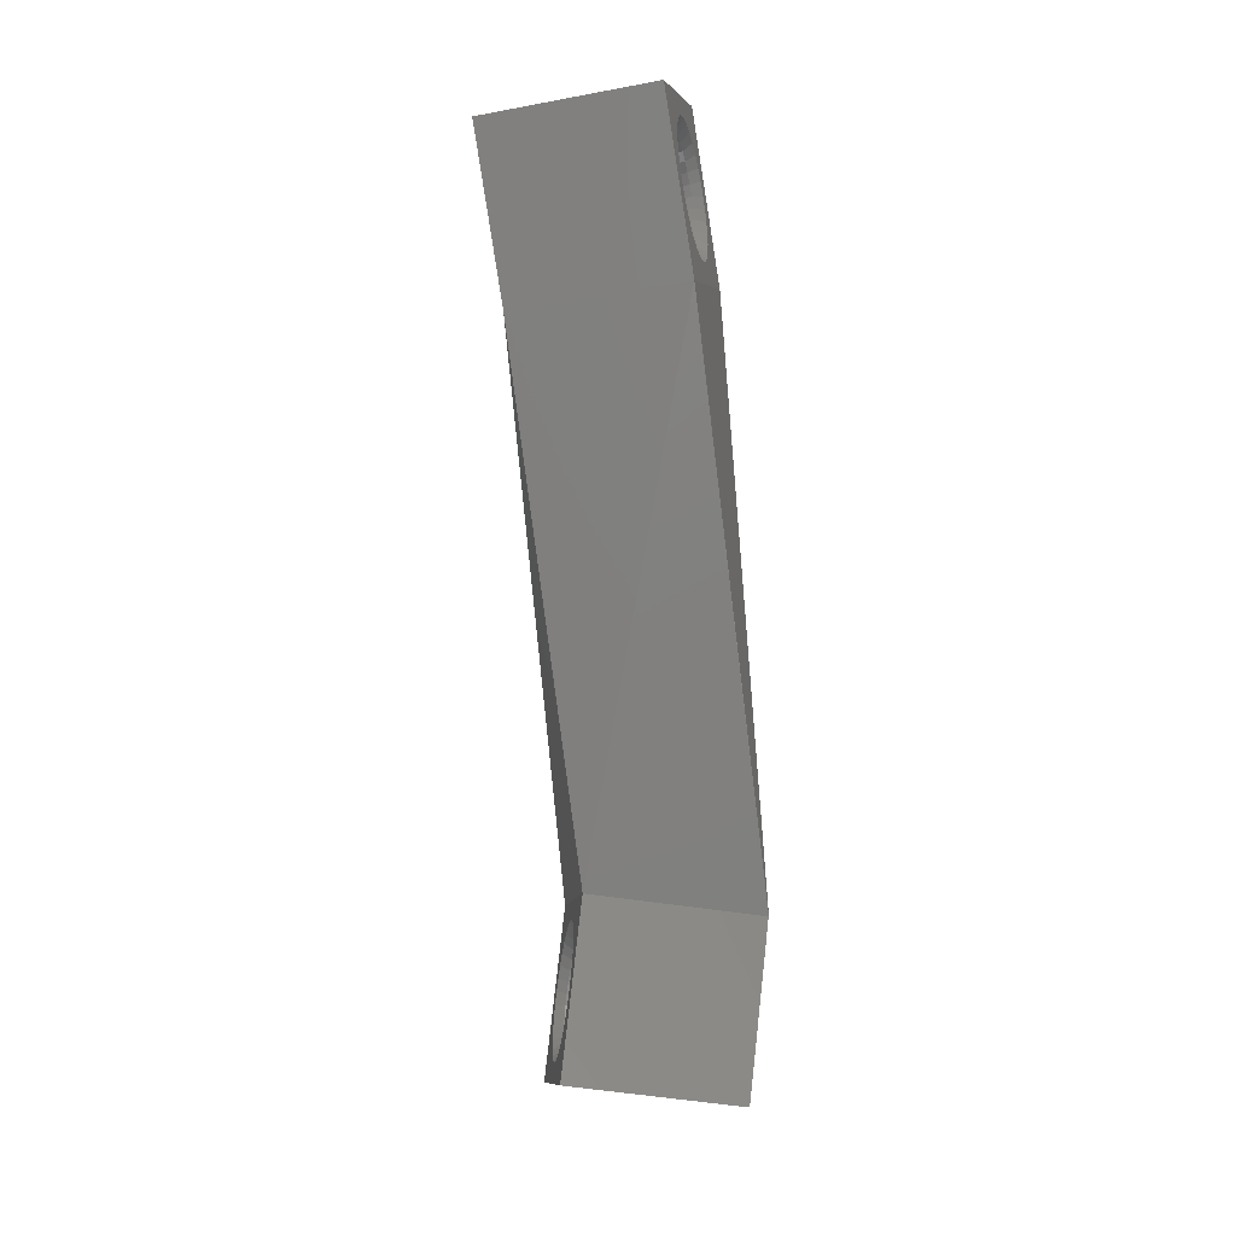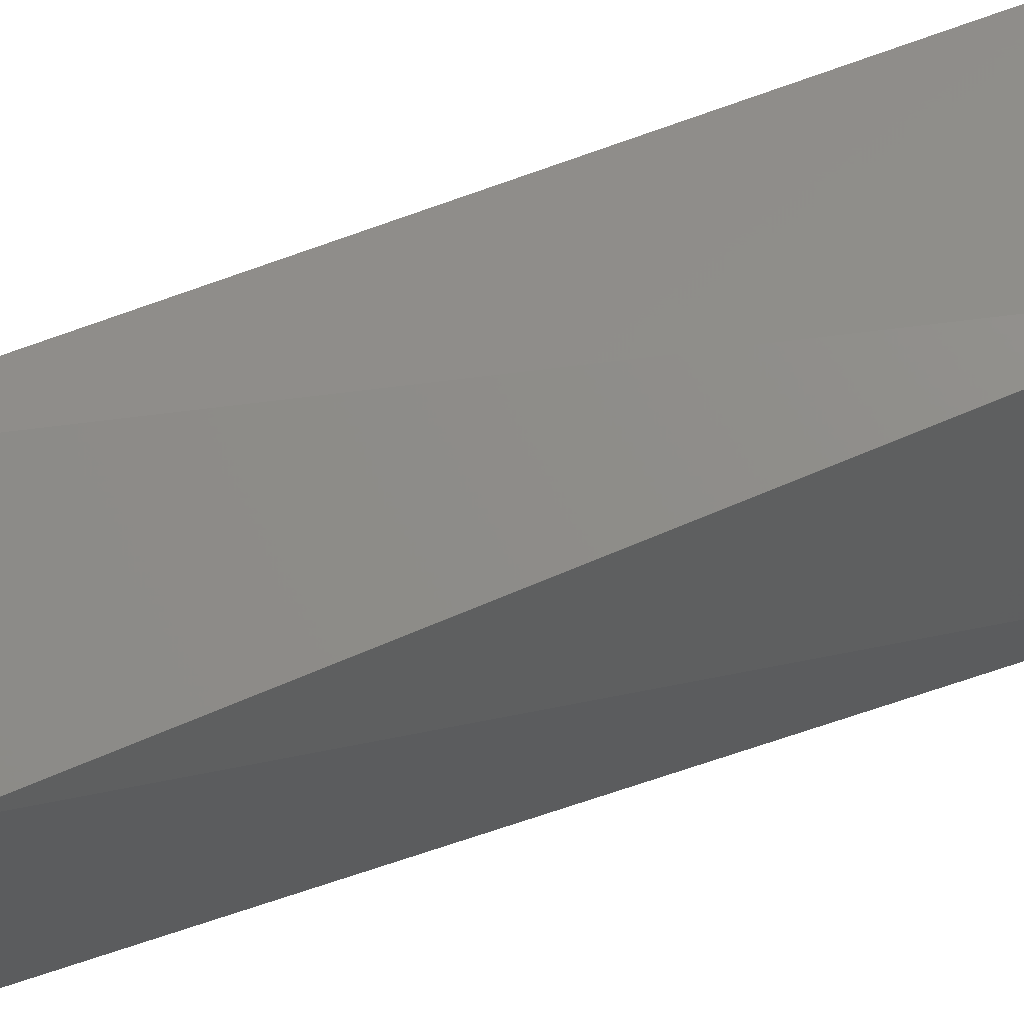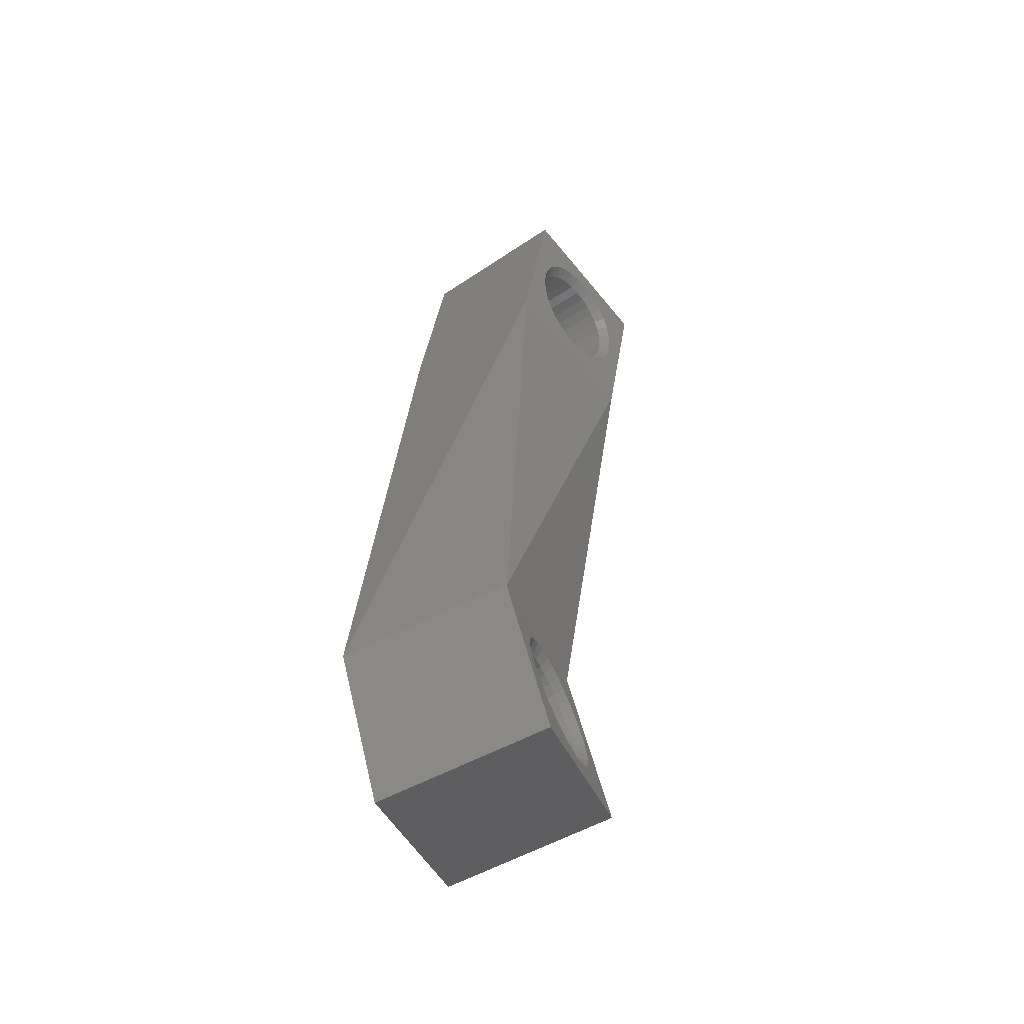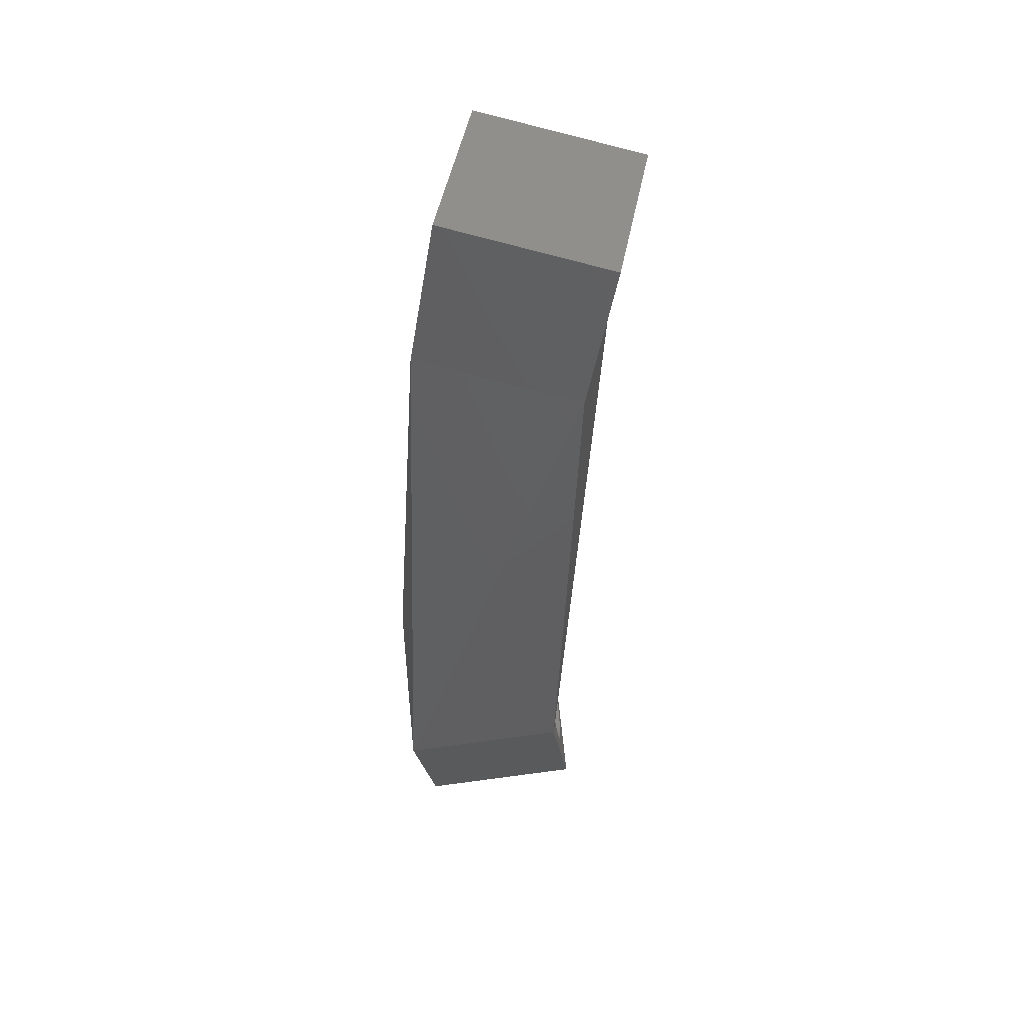
<metadata>
{"format":"stl","ext":"stl","renderer":"f3d","projection":"perspective","resolution":1024,"background":"white","views":[{"elev":3.6,"azim":85.3,"up":"+Y"},{"elev":64.0,"azim":68.3,"up":"+Z"},{"elev":-55.0,"azim":-66.3,"up":"+Y"},{"elev":51.1,"azim":-93.8,"up":"+Y"}]}
</metadata>
<code>
# stl→obj: 286 verts, 576 faces
v 52.74 -22.61 31.11
v 52.75 -21.21 41.01
v 53.46 12.07 42.18
v 52.76 -22.66 31.11
v 52.77 -21.26 41.01
v 56.05 13.58 32.64
v 56.05 13.48 32.62
v 62.4 -20.05 30.73
v 52.78 -21.3 41.02
v 55.03 -26.41 31.64
v 55.15 -27.15 31.75
v 55.05 -25.66 31.53
v 55.42 -27.85 31.84
v 55.23 -24.93 31.43
v 55.35 -32.22 32.46
v 55.36 -30.82 42.36
v 55.54 -24.25 31.33
v 55.98 -23.64 31.25
v 56.53 -23.13 31.17
v 57.17 -22.73 31.12
v 62.41 -20.09 30.74
v 52.83 -21.29 41.02
v 63.12 11.66 44.73
v 55.05 -25.01 41.54
v 55.08 -24.26 41.44
v 55.25 -23.53 41.33
v 55.56 -22.85 41.24
v 56 -22.24 41.15
v 56.55 -21.73 41.08
v 57.19 -21.34 41.02
v 57.89 -21.07 40.98
v 62.44 -18.74 40.65
v 53.46 21.9 43.73
v 54.57 16.91 43.25
v 54.65 17.65 43.38
v 54.65 16.17 43.15
v 54.86 15.44 43.09
v 55.2 14.77 43.08
v 55.66 14.18 43.11
v 56.23 13.68 43.18
v 56.87 13.3 43.3
v 57.57 13.06 43.45
v 54.86 18.36 43.55
v 55.2 19 43.75
v 55.66 19.56 43.96
v 56.23 20 44.18
v 56.05 23.41 34.19
v 56.87 20.33 44.41
v 57.57 20.52 44.63
v 58.29 20.56 44.83
v 59.02 20.46 45.01
v 63.12 21.49 46.29
v 55.23 16.97 42.87
v 55.29 17.61 42.99
v 55.29 16.33 42.79
v 55.47 18.21 43.13
v 55.47 15.71 42.74
v 55.77 18.77 43.3
v 55.57 -26.3 32.17
v 55.68 -26.93 32.26
v 55.17 -25.74 41.65
v 55.58 -25.05 41.01
v 55.61 -24.4 40.92
v 55.6 -25.65 32.08
v 55.75 -23.78 40.83
v 55.91 -27.53 32.35
v 55.44 -26.44 41.74
v 55.69 -25.68 41.1
v 55.77 15.13 42.73
v 56.17 19.25 43.49
v 55.74 -25.03 31.99
v 57.54 18.32 34.36
v 57.6 18.95 34.48
v 56.02 -23.19 40.74
v 57.6 17.68 34.28
v 57.78 19.56 34.62
v 55.82 -28.49 31.93
v 56.34 -29.03 32.01
v 56.95 -29.47 32.07
v 57.64 -29.78 32.12
v 58.38 -29.95 32.14
v 59.14 -29.97 32.14
v 59.88 -29.85 32.12
v 60.59 -29.59 32.08
v 65.01 -29.66 32.09
v 55.84 -27.08 41.83
v 56.36 -27.62 41.91
v 56.97 -28.06 41.97
v 57.66 -28.37 42.01
v 58.39 -28.54 42.04
v 59.15 -28.56 42.04
v 65.02 -28.25 41.99
v 56.25 -28.08 32.43
v 55.92 -26.28 41.18
v 57.78 17.05 34.23
v 58.08 20.12 34.79
v 56.01 -24.44 31.91
v 56.4 -22.67 40.67
v 56.17 14.62 42.75
v 56.65 19.63 43.68
v 58.08 16.48 34.22
v 58.48 20.6 34.98
v 56.7 -28.55 32.49
v 56.26 -26.83 41.26
v 56.39 -23.92 31.84
v 56.87 -22.23 40.61
v 65.71 13.08 35.18
v 56.17 13.57 32.67
v 57.15 18.42 33.7
v 57.22 17.68 33.6
v 57.22 19.16 33.84
v 57.44 19.87 34.01
v 57.78 20.52 34.2
v 58.25 21.07 34.42
v 58.81 21.52 34.64
v 59.46 21.85 34.87
v 60.15 22.04 35.09
v 65.71 23 36.75
v 56.65 14.19 42.82
v 58.48 15.96 34.24
v 58.96 20.98 35.17
v 56.22 13.57 32.68
v 57.44 16.95 33.55
v 57.78 16.28 33.53
v 58.25 15.68 33.56
v 58.81 15.18 33.64
v 59.46 14.8 33.75
v 60.15 14.56 33.9
v 65.66 13.18 35.18
v 57.21 19.91 43.87
v 56.71 -27.3 41.32
v 57.23 -28.92 32.55
v 56.86 -23.48 31.77
v 57.42 -21.89 40.56
v 57.21 13.86 42.92
v 58.96 15.54 34.31
v 59.52 21.26 35.36
v 57.24 -27.67 41.38
v 57.42 -23.14 31.73
v 57.81 20.07 44.06
v 57.82 -29.19 32.58
v 57.88 -22.47 31.08
v 58.03 -21.66 40.52
v 57.81 13.65 43.05
v 59.52 15.21 34.41
v 60.12 21.42 35.55
v 57.83 -27.94 41.41
v 58.02 -22.91 31.69
v 58.29 12.95 43.63
v 58.43 20.11 44.24
v 58.45 -29.34 32.6
v 58.43 13.56 43.2
v 60.12 15 34.54
v 60.74 21.46 35.73
v 58.46 -28.09 41.43
v 58.63 -22.34 31.06
v 58.67 -21.55 40.51
v 58.64 -20.95 40.96
v 58.66 -22.8 31.68
v 59.02 12.99 43.83
v 59.06 20.02 44.39
v 59.1 -29.36 32.6
v 59.06 13.6 43.38
v 60.74 14.91 34.69
v 61.37 21.37 35.88
v 59.11 -28.11 41.44
v 59.38 -22.37 31.06
v 59.32 -21.57 40.51
v 59.39 -20.97 40.97
v 59.31 -22.83 31.68
v 59.72 13.18 44.05
v 59.66 19.81 44.52
v 59.72 20.21 45.16
v 59.66 13.76 43.56
v 61.37 14.95 34.87
v 61.97 21.16 36.01
v 59.75 -28 41.42
v 59.74 -29.25 32.59
v 59.89 -28.44 42.02
v 60.12 -22.54 31.09
v 59.95 -22.97 31.7
v 59.96 -21.72 40.53
v 60.13 -21.14 40.99
v 60.36 13.51 44.28
v 60.21 14.04 43.76
v 61.97 15.11 35.05
v 60.21 19.48 44.62
v 62.52 20.83 36.11
v 60.36 19.83 45.28
v 60.36 -27.77 41.39
v 60.35 -29.02 32.56
v 60.6 -28.17 41.98
v 60.81 -22.85 31.13
v 60.54 -23.24 31.74
v 60.55 -21.99 40.57
v 60.88 22.08 35.29
v 60.82 -21.45 41.03
v 60.88 14.45 34.09
v 60.92 13.96 44.5
v 60.7 14.43 43.95
v 62.52 15.39 35.25
v 60.7 19.06 44.69
v 63.01 20.41 36.18
v 60.91 -27.43 41.34
v 60.9 -28.68 32.51
v 60.92 19.33 45.35
v 61.24 -27.78 41.93
v 61.43 -23.28 31.19
v 61.07 -23.61 31.79
v 61.08 -22.36 40.62
v 61.23 -29.19 32.03
v 61.39 14.51 44.71
v 61.1 14.91 44.14
v 63.01 15.77 35.44
v 61.1 18.54 44.71
v 63.4 19.89 36.2
v 61.61 21.98 35.47
v 61.43 -21.89 41.09
v 61.61 14.5 34.29
v 61.39 -26.99 41.28
v 61.38 -28.24 32.44
v 61.79 -27.27 41.85
v 61.39 18.74 45.38
v 61.94 -23.83 31.27
v 61.51 -24.08 31.85
v 61.52 -22.83 40.69
v 61.73 15.16 44.91
v 61.39 15.46 44.3
v 63.4 16.25 35.63
v 61.39 17.97 44.7
v 63.7 19.31 36.19
v 61.79 -28.68 31.95
v 62.31 21.73 35.63
v 61.77 -26.47 41.2
v 61.76 -27.72 32.37
v 61.73 18.07 45.37
v 62.23 -26.66 41.77
v 61.57 16.07 44.45
v 63.7 16.81 35.79
v 61.94 15.86 45.08
v 61.57 17.34 44.65
v 63.88 18.69 36.14
v 61.95 -22.43 41.17
v 61.86 -24.63 31.93
v 62.34 -24.47 31.36
v 61.87 -23.38 40.76
v 61.64 16.7 44.57
v 63.88 17.41 35.94
v 62.01 16.6 45.21
v 61.94 17.34 45.31
v 63.94 18.05 36.06
v 62.31 14.68 34.51
v 62.03 -25.88 41.12
v 62.02 -27.14 32.29
v 62.23 -28.07 31.87
v 62.54 -25.98 41.67
v 62.09 -25.23 32.02
v 62.61 -25.17 31.46
v 62.1 -23.98 40.85
v 62.35 -23.07 41.26
v 62.95 21.35 35.74
v 62.18 -25.26 41.03
v 62.17 -26.51 32.2
v 62.54 -27.38 31.77
v 62.71 -25.25 41.57
v 62.19 -25.86 32.11
v 62.74 -25.91 31.56
v 62.2 -24.61 40.94
v 62.61 -23.77 41.36
v 62.71 -26.65 31.67
v 62.74 -24.5 41.46
v 62.95 15.01 34.74
v 62.43 -20.14 30.74
v 63.12 11.61 44.73
v 63.12 11.57 44.72
v 63.52 20.85 35.81
v 63.52 15.46 34.96
v 63.98 20.26 35.85
v 65.71 13.13 35.19
v 65.71 13.18 35.19
v 63.98 16.02 35.17
v 64.33 19.58 35.83
v 64.33 16.66 35.37
v 64.54 18.86 35.78
v 64.54 17.37 35.54
v 64.61 18.11 35.68
f 1 2 3
f 1 4 5
f 1 5 2
f 1 3 6
f 1 7 8
f 1 6 7
f 1 8 4
f 2 5 3
f 4 9 5
f 4 10 11
f 4 12 10
f 4 11 13
f 4 14 12
f 4 15 16
f 4 16 9
f 4 13 15
f 4 17 14
f 4 18 17
f 4 19 18
f 4 20 19
f 4 8 21
f 4 21 20
f 5 9 3
f 9 22 23
f 9 24 25
f 9 25 26
f 9 26 22
f 9 16 24
f 9 23 3
f 22 26 27
f 22 27 28
f 22 28 29
f 22 29 30
f 22 30 31
f 22 31 32
f 22 32 23
f 3 33 6
f 3 34 35
f 3 36 34
f 3 35 33
f 3 37 36
f 3 38 37
f 3 39 38
f 3 40 39
f 3 41 40
f 3 42 41
f 3 23 42
f 33 35 43
f 33 43 44
f 33 44 45
f 33 45 46
f 33 47 6
f 33 46 48
f 33 48 49
f 33 49 50
f 33 50 51
f 33 51 52
f 33 52 47
f 34 36 53
f 34 53 54
f 34 54 35
f 36 37 55
f 36 55 53
f 35 54 56
f 35 56 43
f 37 38 57
f 37 57 55
f 43 56 58
f 43 58 44
f 10 12 59
f 10 59 60
f 10 60 11
f 24 61 62
f 24 16 61
f 24 62 63
f 24 63 25
f 12 14 64
f 12 64 59
f 25 63 65
f 25 65 26
f 11 60 66
f 11 66 13
f 61 16 67
f 61 67 68
f 61 68 62
f 38 39 69
f 38 69 57
f 44 58 70
f 44 70 45
f 14 17 71
f 14 71 64
f 53 55 72
f 53 72 73
f 53 73 54
f 26 65 74
f 26 74 27
f 55 57 75
f 55 75 72
f 54 73 76
f 54 76 56
f 15 13 77
f 15 77 78
f 15 78 79
f 15 79 80
f 15 80 81
f 15 81 82
f 15 82 83
f 15 83 84
f 15 84 85
f 15 85 16
f 16 86 67
f 16 87 86
f 16 88 87
f 16 89 88
f 16 90 89
f 16 91 90
f 16 85 92
f 16 92 91
f 13 66 93
f 13 93 77
f 67 86 94
f 67 94 68
f 57 69 95
f 57 95 75
f 56 76 96
f 56 96 58
f 17 18 97
f 17 97 71
f 27 74 98
f 27 98 28
f 59 62 68
f 59 64 62
f 59 68 60
f 62 64 63
f 64 71 63
f 63 71 65
f 39 99 69
f 39 40 99
f 45 70 100
f 45 100 46
f 60 68 94
f 60 94 66
f 71 97 65
f 65 97 74
f 69 99 101
f 69 101 95
f 58 96 102
f 58 102 70
f 77 93 103
f 77 103 78
f 86 104 94
f 86 87 104
f 66 94 104
f 66 104 93
f 18 105 97
f 18 19 105
f 28 98 106
f 28 106 29
f 97 105 74
f 74 105 98
f 7 6 107
f 7 107 8
f 6 47 108
f 6 108 107
f 47 109 110
f 47 110 108
f 47 111 109
f 47 112 111
f 47 113 112
f 47 114 113
f 47 115 114
f 47 116 115
f 47 117 116
f 47 52 118
f 47 118 117
f 99 40 119
f 99 119 120
f 99 120 101
f 70 102 121
f 70 121 100
f 108 122 107
f 108 110 123
f 108 123 124
f 108 124 125
f 108 125 126
f 108 126 127
f 108 127 122
f 122 127 128
f 122 128 129
f 122 129 107
f 40 41 119
f 46 100 130
f 46 130 48
f 93 104 131
f 93 131 103
f 104 87 131
f 78 103 132
f 78 132 79
f 87 88 131
f 105 19 133
f 105 133 98
f 98 133 106
f 19 20 133
f 29 106 134
f 29 134 30
f 119 41 135
f 119 135 136
f 119 136 120
f 100 121 137
f 100 137 130
f 103 131 138
f 103 138 132
f 131 88 138
f 133 20 139
f 133 139 106
f 41 42 135
f 48 130 140
f 48 140 49
f 106 139 134
f 79 132 141
f 79 141 80
f 88 89 138
f 109 111 72
f 109 72 75
f 109 75 110
f 20 142 139
f 20 21 142
f 30 134 143
f 30 143 31
f 135 42 144
f 135 144 145
f 135 145 136
f 130 137 146
f 130 146 140
f 110 75 95
f 110 95 123
f 111 112 73
f 111 73 72
f 132 138 147
f 132 147 141
f 138 89 147
f 139 142 148
f 139 148 134
f 134 148 143
f 123 95 101
f 123 101 124
f 112 113 76
f 112 76 73
f 42 149 144
f 42 23 149
f 49 140 150
f 49 150 50
f 80 141 151
f 80 151 81
f 89 90 147
f 124 101 120
f 124 120 125
f 113 96 76
f 113 114 96
f 144 149 152
f 144 152 153
f 144 153 145
f 140 146 154
f 140 154 150
f 141 147 155
f 141 155 151
f 147 90 155
f 142 156 148
f 142 21 156
f 31 143 157
f 31 158 32
f 31 157 158
f 148 156 159
f 148 159 143
f 143 159 157
f 96 114 102
f 125 120 136
f 125 136 126
f 114 115 102
f 149 160 152
f 149 23 160
f 50 150 161
f 50 161 51
f 81 151 162
f 81 162 82
f 90 91 155
f 152 160 163
f 152 163 164
f 152 164 153
f 150 154 165
f 150 165 161
f 151 155 166
f 151 166 162
f 155 91 166
f 102 115 121
f 156 167 159
f 156 21 167
f 158 157 168
f 158 168 169
f 158 169 32
f 159 170 157
f 159 167 170
f 157 170 168
f 126 136 145
f 126 145 127
f 115 116 121
f 121 116 137
f 160 171 163
f 160 23 171
f 51 161 172
f 51 172 173
f 51 173 52
f 163 174 175
f 163 171 174
f 163 175 164
f 161 165 176
f 161 176 172
f 162 166 177
f 162 178 82
f 162 177 178
f 166 91 179
f 166 179 177
f 82 178 83
f 91 92 179
f 170 167 180
f 170 181 168
f 170 180 181
f 168 181 182
f 168 182 169
f 167 21 180
f 169 182 183
f 169 183 32
f 127 145 153
f 127 153 128
f 116 117 137
f 137 117 146
f 174 171 184
f 174 185 186
f 174 184 185
f 174 186 175
f 172 187 173
f 172 176 188
f 172 188 187
f 171 23 184
f 173 187 189
f 173 189 52
f 178 177 190
f 178 191 83
f 178 190 191
f 177 179 192
f 177 192 190
f 83 191 84
f 179 92 192
f 181 180 193
f 181 194 182
f 181 193 194
f 182 194 195
f 182 195 183
f 153 164 128
f 146 117 196
f 146 196 154
f 180 21 193
f 183 195 197
f 183 197 32
f 128 164 198
f 128 198 129
f 117 118 196
f 185 184 199
f 185 200 201
f 185 199 200
f 185 201 186
f 187 202 189
f 187 188 203
f 187 203 202
f 191 190 204
f 191 205 84
f 191 204 205
f 184 23 199
f 189 202 206
f 189 206 52
f 190 192 207
f 190 207 204
f 194 193 208
f 194 209 195
f 194 208 209
f 195 209 210
f 195 210 197
f 84 205 211
f 84 211 85
f 192 92 207
f 200 199 212
f 200 213 214
f 200 212 213
f 200 214 201
f 202 215 206
f 202 203 216
f 202 216 215
f 164 175 198
f 154 196 217
f 154 217 165
f 193 21 208
f 197 210 218
f 197 218 32
f 198 175 219
f 198 219 129
f 196 118 217
f 205 204 220
f 205 221 211
f 205 220 221
f 204 207 222
f 204 222 220
f 199 23 212
f 206 215 223
f 206 223 52
f 209 208 224
f 209 225 210
f 209 224 225
f 210 225 226
f 210 226 218
f 213 212 227
f 213 228 229
f 213 227 228
f 213 229 214
f 215 230 223
f 215 216 231
f 215 231 230
f 211 221 232
f 211 232 85
f 207 92 222
f 175 186 219
f 165 217 233
f 165 233 176
f 221 220 234
f 221 235 232
f 221 234 235
f 212 23 227
f 223 230 236
f 223 236 52
f 220 222 237
f 220 237 234
f 228 238 239
f 228 227 240
f 228 240 238
f 228 239 229
f 230 241 236
f 230 231 242
f 230 242 241
f 208 21 224
f 218 226 243
f 218 243 32
f 225 244 226
f 225 224 245
f 225 245 244
f 226 244 246
f 226 246 243
f 238 247 248
f 238 240 249
f 238 249 247
f 238 248 239
f 241 247 250
f 241 250 236
f 241 242 251
f 241 251 247
f 219 186 252
f 219 252 129
f 217 118 233
f 247 249 250
f 247 251 248
f 227 23 240
f 236 250 52
f 235 234 253
f 235 254 255
f 235 253 254
f 235 255 232
f 234 237 256
f 234 256 253
f 232 255 85
f 222 92 237
f 244 257 246
f 244 245 258
f 244 258 257
f 246 257 259
f 246 259 260
f 246 260 243
f 240 23 52
f 240 52 249
f 250 249 52
f 224 21 245
f 243 260 32
f 186 201 252
f 176 233 261
f 176 261 188
f 254 253 262
f 254 263 264
f 254 262 263
f 254 264 255
f 253 256 265
f 253 265 262
f 257 266 259
f 257 258 267
f 257 267 266
f 259 266 268
f 259 268 269
f 259 269 260
f 263 262 268
f 263 266 270
f 263 268 266
f 263 270 264
f 262 265 271
f 262 271 268
f 266 267 270
f 268 271 269
f 255 264 85
f 237 92 256
f 252 201 272
f 252 272 129
f 233 118 261
f 245 21 273
f 245 273 85
f 245 85 258
f 260 269 32
f 8 107 21
f 21 107 273
f 273 32 92
f 273 92 85
f 273 107 32
f 32 269 271
f 32 271 92
f 32 274 23
f 32 275 274
f 32 107 275
f 201 214 272
f 188 261 276
f 188 276 203
f 264 270 85
f 256 92 265
f 258 85 267
f 270 267 85
f 265 92 271
f 272 214 277
f 272 277 129
f 261 118 276
f 214 229 277
f 203 276 278
f 203 278 216
f 23 274 279
f 23 279 52
f 274 275 107
f 274 107 279
f 52 279 280
f 52 280 118
f 229 239 281
f 229 281 277
f 216 278 282
f 216 282 231
f 277 281 129
f 276 118 278
f 239 248 283
f 239 283 281
f 231 282 284
f 231 284 242
f 248 251 285
f 248 285 283
f 242 284 286
f 242 286 251
f 251 286 285
f 281 283 129
f 278 118 282
f 283 285 129
f 282 118 284
f 285 286 280
f 285 280 129
f 284 280 286
f 284 118 280
f 129 279 107
f 129 280 279

</code>
